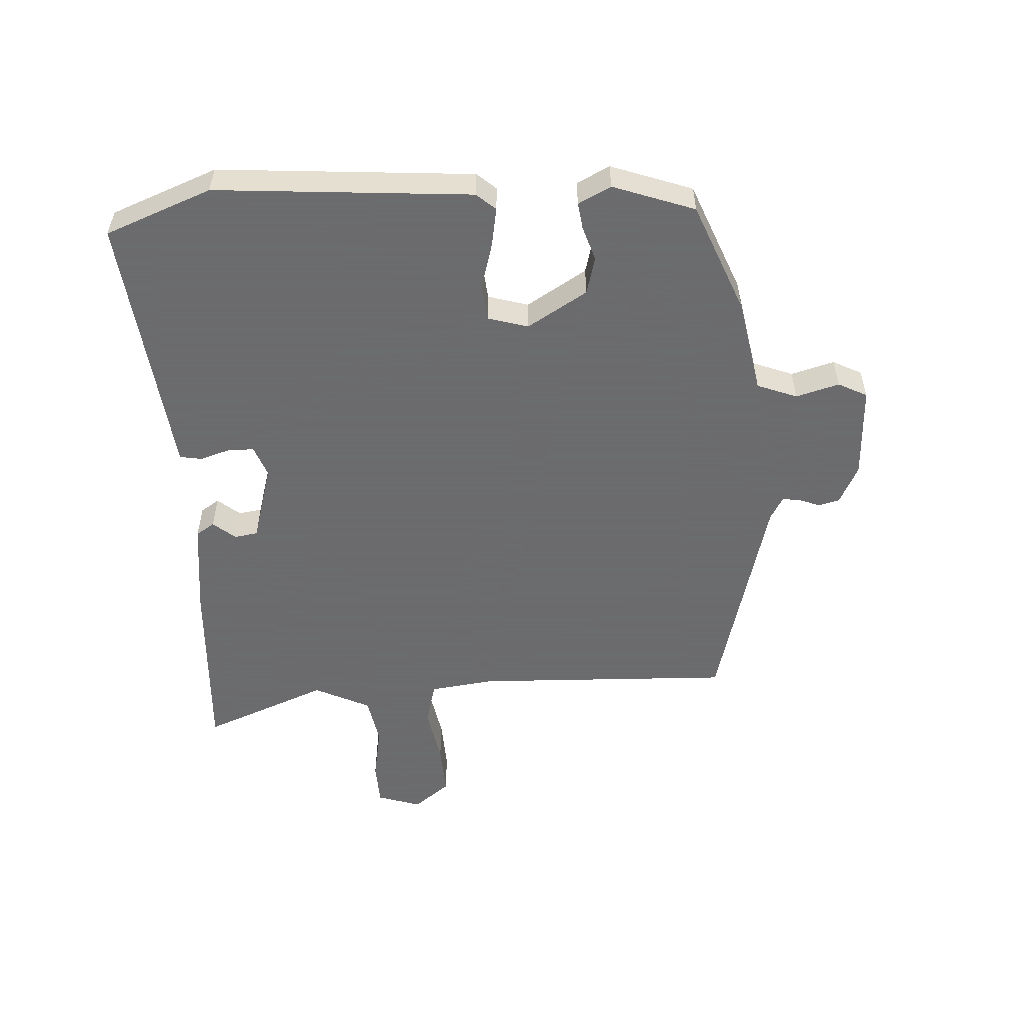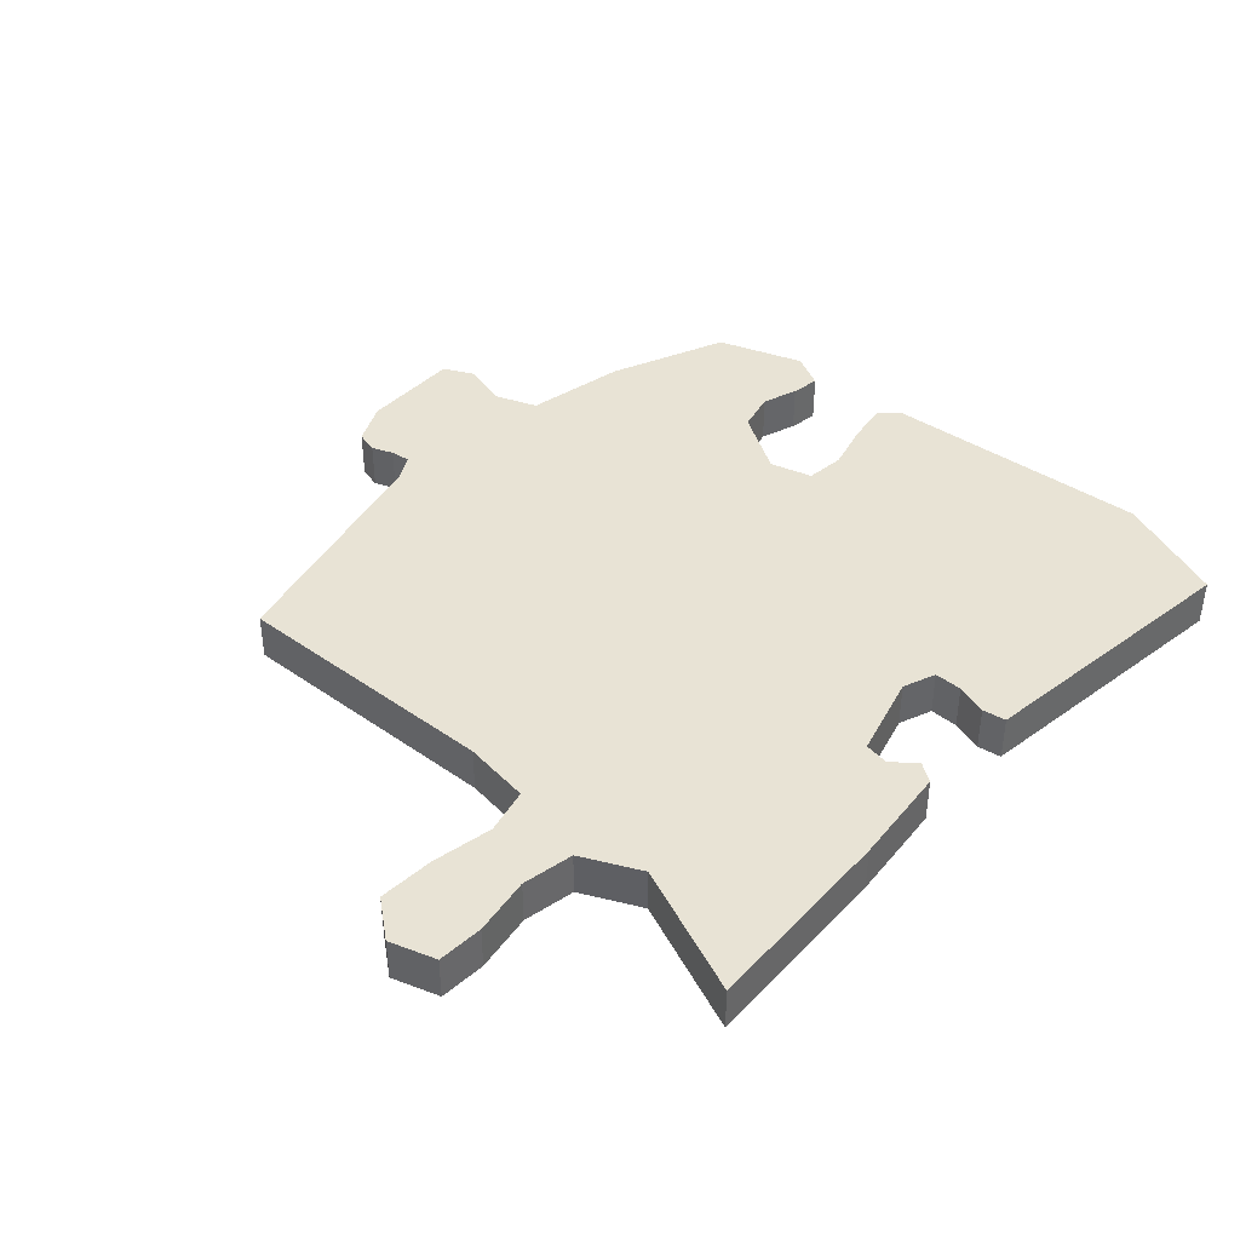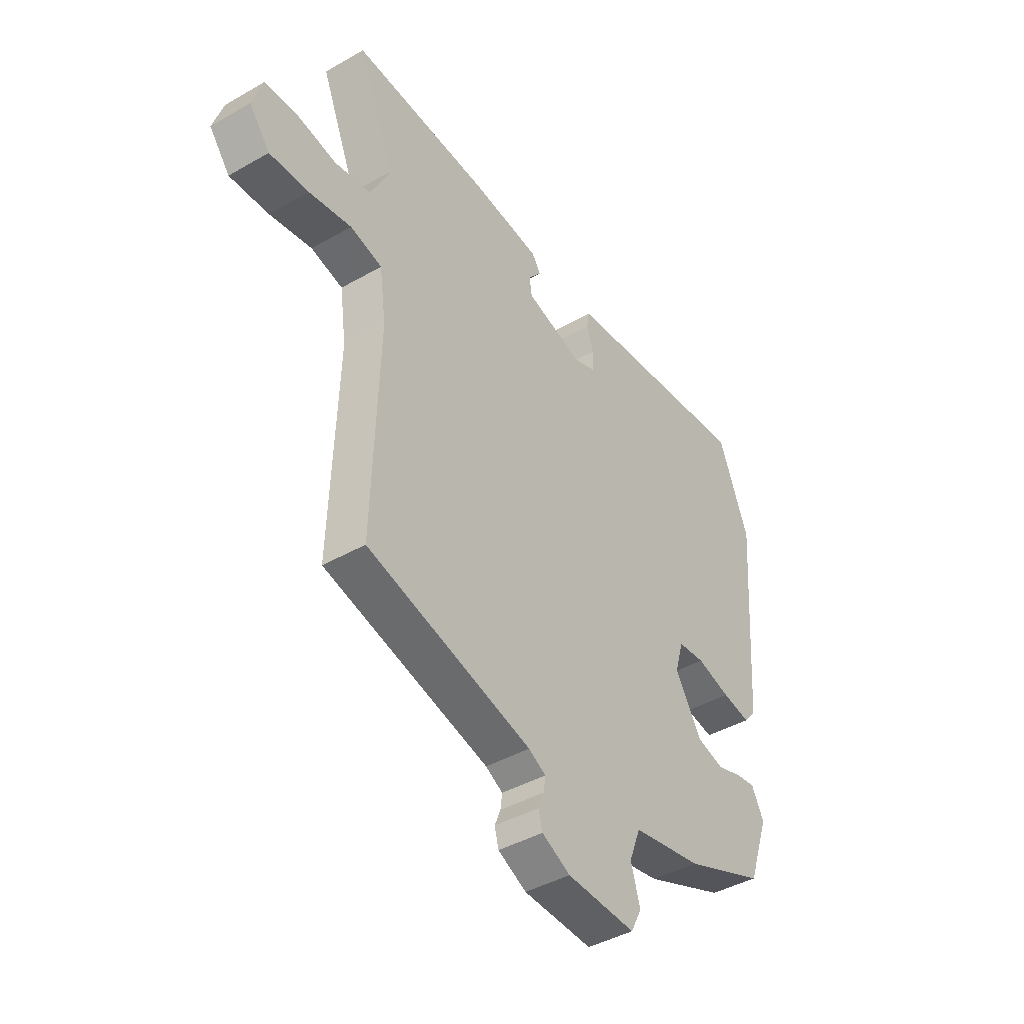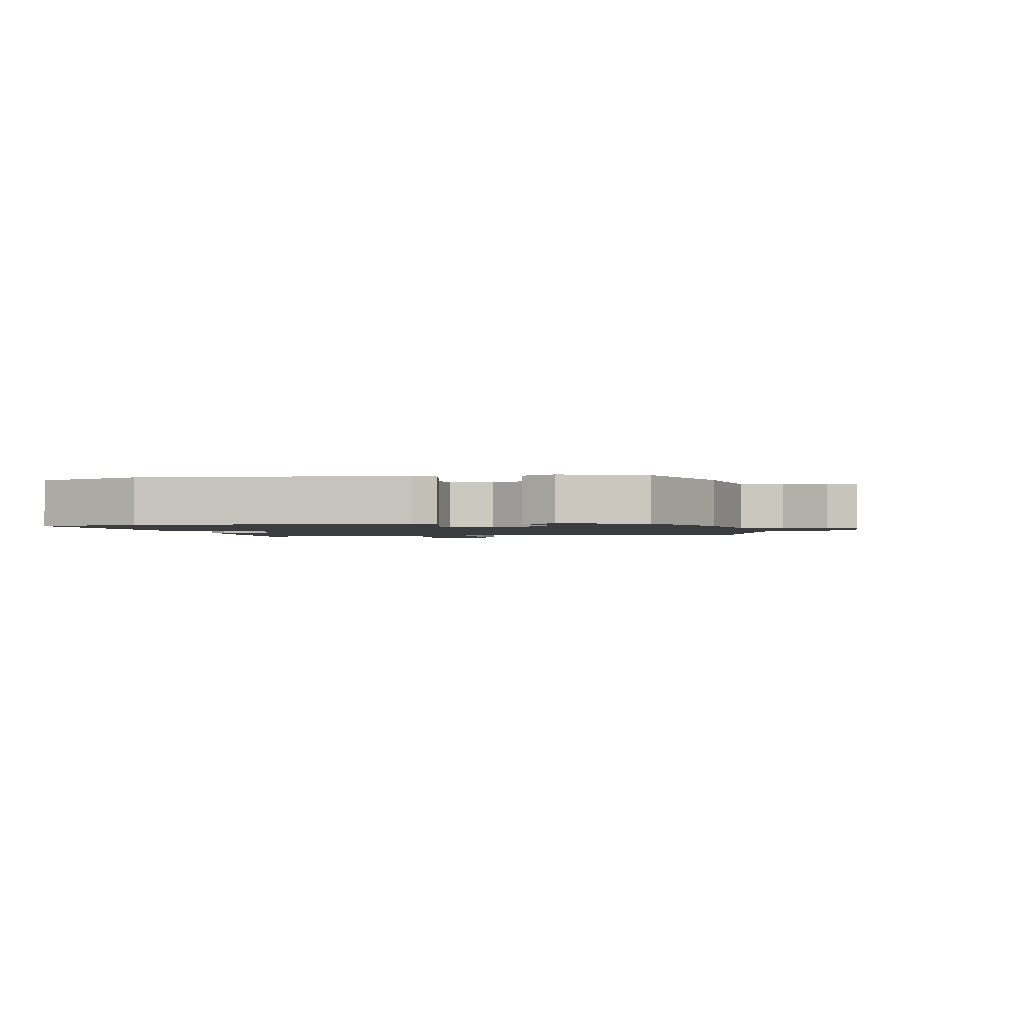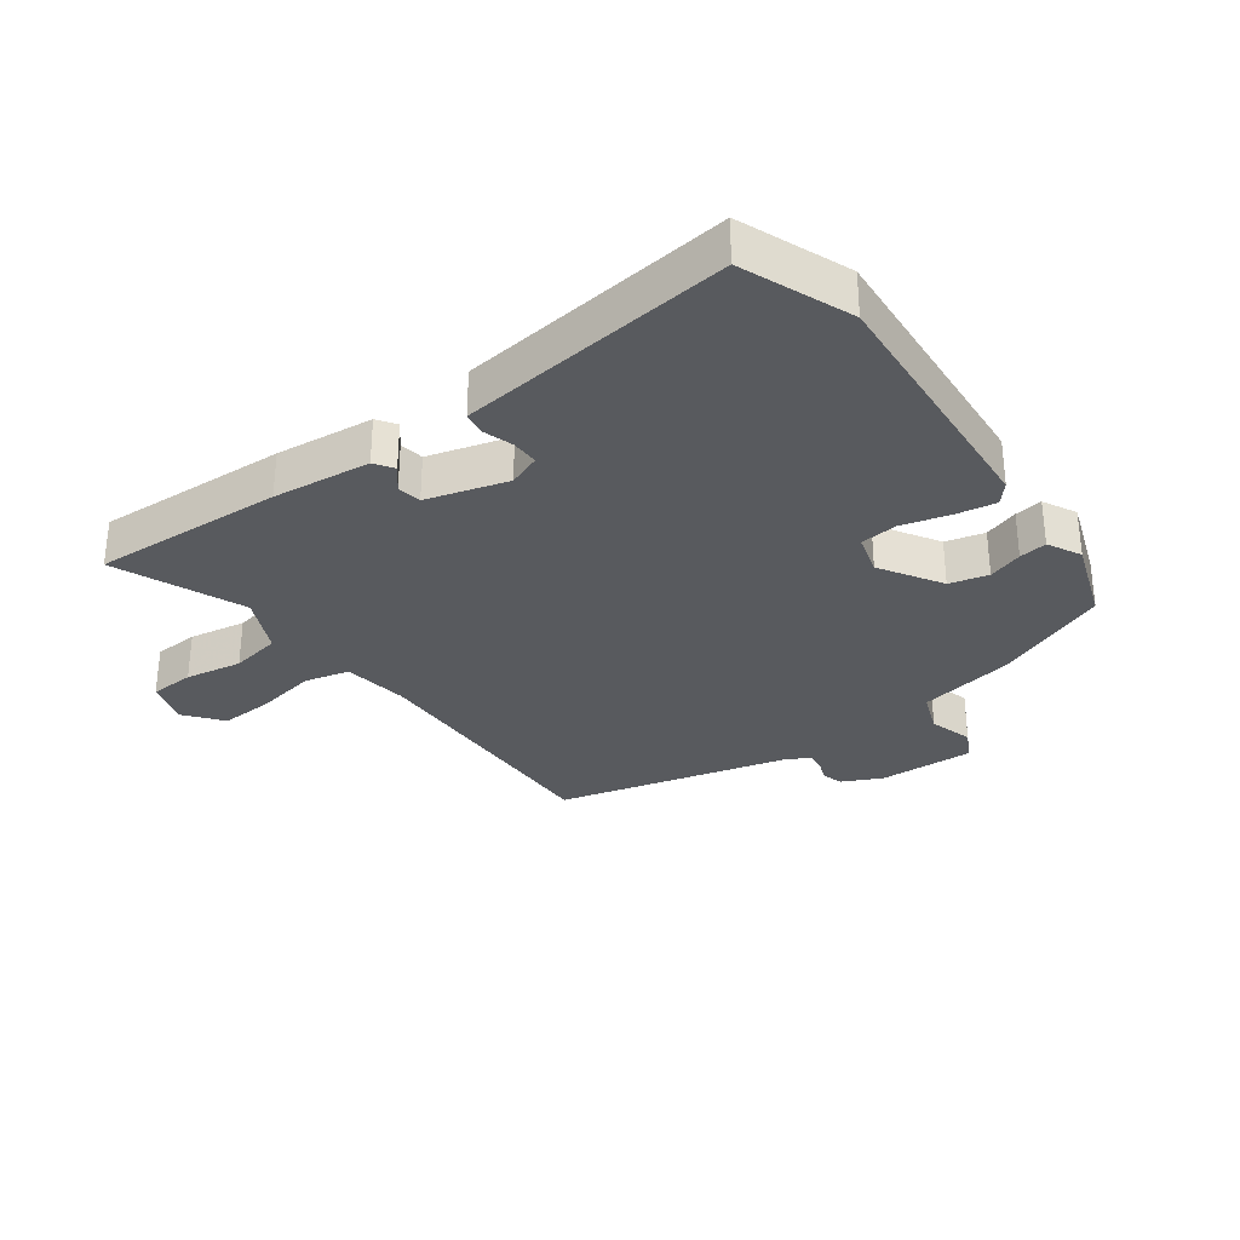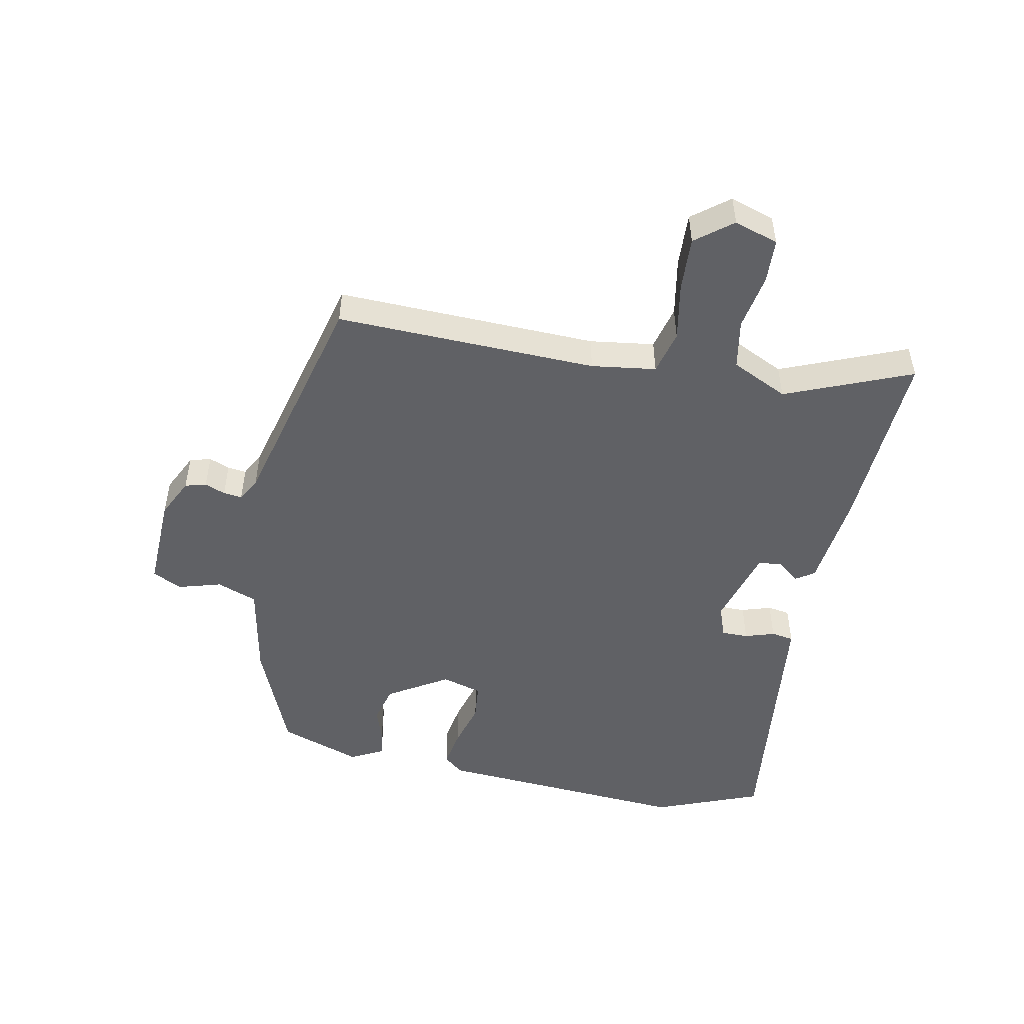
<metadata>
{"format":"obj","ext":"obj","renderer":"f3d","projection":"perspective","resolution":1024,"background":"white","views":[{"elev":-53.5,"azim":93.2,"up":"+Y"},{"elev":41.1,"azim":-47.5,"up":"+Y"},{"elev":-42.3,"azim":-55.5,"up":"+Z"},{"elev":-1.6,"azim":101.2,"up":"+Y"},{"elev":-31.1,"azim":36.5,"up":"+Y"},{"elev":-49.5,"azim":-101.0,"up":"+Y"}]}
</metadata>
<code>
v -0.496 0.07 -0.437
v -0.482 0.07 -0.017
v -0.496 0.07 0.087
v -0.567 0.07 0.105
v -0.661 0.07 0.088
v -0.748 0.07 0.084
v -0.794 0.07 0.143
v -0.771 0.07 0.214
v -0.7 0.07 0.217
v -0.61 0.07 0.201
v -0.53 0.07 0.215
v -0.486 0.07 0.306
v -0.568 0.07 0.509
v -0.265 0.07 0.492
v -0.11 0.07 0.474
v -0.09 0.07 0.444
v -0.12 0.07 0.408
v -0.114 0.07 0.37
v 0.014 0.07 0.333
v 0.065 0.07 0.352
v 0.065 0.07 0.395
v 0.05 0.07 0.443
v 0.056 0.07 0.479
v 0.12 0.07 0.486
v 0.49 0.07 0.527
v 0.557 0.07 0.355
v 0.526 0.07 -0.059
v 0.499 0.07 -0.09
v 0.436 0.07 -0.079
v 0.361 0.07 -0.058
v 0.301 0.07 -0.064
v 0.282 0.07 -0.129
v 0.341 0.07 -0.226
v 0.402 0.07 -0.242
v 0.457 0.07 -0.224
v 0.501 0.07 -0.218
v 0.528 0.07 -0.271
v 0.481 0.07 -0.403
v 0.301 0.07 -0.476
v 0.146 0.07 -0.505
v 0.121 0.07 -0.57
v 0.141 0.07 -0.64
v 0.117 0.07 -0.687
v -0.036 0.07 -0.681
v -0.099 0.07 -0.65
v -0.108 0.07 -0.616
v -0.095 0.07 -0.583
v -0.091 0.07 -0.553
v -0.129 0.07 -0.532
v -0.496 0 -0.437
v -0.482 0 -0.017
v -0.496 0 0.087
v -0.567 0 0.105
v -0.661 0 0.088
v -0.748 0 0.084
v -0.794 0 0.143
v -0.771 0 0.214
v -0.7 0 0.217
v -0.61 0 0.201
v -0.53 0 0.215
v -0.486 0 0.306
v -0.568 0 0.509
v -0.265 0 0.492
v -0.11 0 0.474
v -0.09 0 0.444
v -0.12 0 0.408
v -0.114 0 0.37
v 0.014 0 0.333
v 0.065 0 0.352
v 0.065 0 0.395
v 0.05 0 0.443
v 0.056 0 0.479
v 0.12 0 0.486
v 0.49 0 0.527
v 0.557 0 0.355
v 0.526 0 -0.059
v 0.499 0 -0.09
v 0.436 0 -0.079
v 0.361 0 -0.058
v 0.301 0 -0.064
v 0.282 0 -0.129
v 0.341 0 -0.226
v 0.402 0 -0.242
v 0.457 0 -0.224
v 0.501 0 -0.218
v 0.528 0 -0.271
v 0.481 0 -0.403
v 0.301 0 -0.476
v 0.146 0 -0.505
v 0.121 0 -0.57
v 0.141 0 -0.64
v 0.117 0 -0.687
v -0.036 0 -0.681
v -0.099 0 -0.65
v -0.108 0 -0.616
v -0.095 0 -0.583
v -0.091 0 -0.553
v -0.129 0 -0.532
f 45 46 47
f 44 45 47
f 43 44 47
f 42 43 47
f 41 42 47
f 40 41 47 48
f 38 39 40
f 37 38 40
f 36 37 40
f 35 36 40
f 34 35 40
f 40 48 49
f 34 40 49
f 33 34 49
f 28 29 30
f 27 28 30
f 26 27 30
f 25 26 30
f 24 25 30
f 24 30 31
f 23 24 31
f 22 23 31
f 21 22 31
f 20 21 31 32
f 15 16 17
f 14 15 17
f 13 14 17
f 12 13 17
f 11 12 17 18
f 8 9 10
f 7 8 10
f 6 7 10
f 5 6 10
f 4 5 10
f 3 4 10 11
f 49 1 2
f 33 49 2
f 32 33 2
f 32 2 3
f 20 32 3
f 19 20 3
f 3 11 18 19
f 96 95 94
f 96 94 93
f 96 93 92
f 96 92 91
f 96 91 90
f 97 96 90 89
f 89 88 87
f 89 87 86
f 89 86 85
f 89 85 84
f 89 84 83
f 98 97 89
f 98 89 83
f 98 83 82
f 79 78 77
f 79 77 76
f 79 76 75
f 79 75 74
f 79 74 73
f 80 79 73
f 80 73 72
f 80 72 71
f 80 71 70
f 81 80 70 69
f 66 65 64
f 66 64 63
f 66 63 62
f 66 62 61
f 67 66 61 60
f 59 58 57
f 59 57 56
f 59 56 55
f 59 55 54
f 59 54 53
f 60 59 53 52
f 51 50 98
f 51 98 82
f 51 82 81
f 52 51 81
f 52 81 69
f 52 69 68
f 68 67 60 52
f 1 50 51 2
f 2 51 52 3
f 3 52 53 4
f 4 53 54 5
f 5 54 55 6
f 6 55 56 7
f 7 56 57 8
f 8 57 58 9
f 9 58 59 10
f 10 59 60 11
f 11 60 61 12
f 12 61 62 13
f 13 62 63 14
f 14 63 64 15
f 15 64 65 16
f 16 65 66 17
f 17 66 67 18
f 18 67 68 19
f 19 68 69 20
f 20 69 70 21
f 21 70 71 22
f 22 71 72 23
f 23 72 73 24
f 24 73 74 25
f 25 74 75 26
f 26 75 76 27
f 27 76 77 28
f 28 77 78 29
f 29 78 79 30
f 30 79 80 31
f 31 80 81 32
f 32 81 82 33
f 33 82 83 34
f 34 83 84 35
f 35 84 85 36
f 36 85 86 37
f 37 86 87 38
f 38 87 88 39
f 39 88 89 40
f 40 89 90 41
f 41 90 91 42
f 42 91 92 43
f 43 92 93 44
f 44 93 94 45
f 45 94 95 46
f 46 95 96 47
f 47 96 97 48
f 48 97 98 49
f 49 98 50 1

</code>
